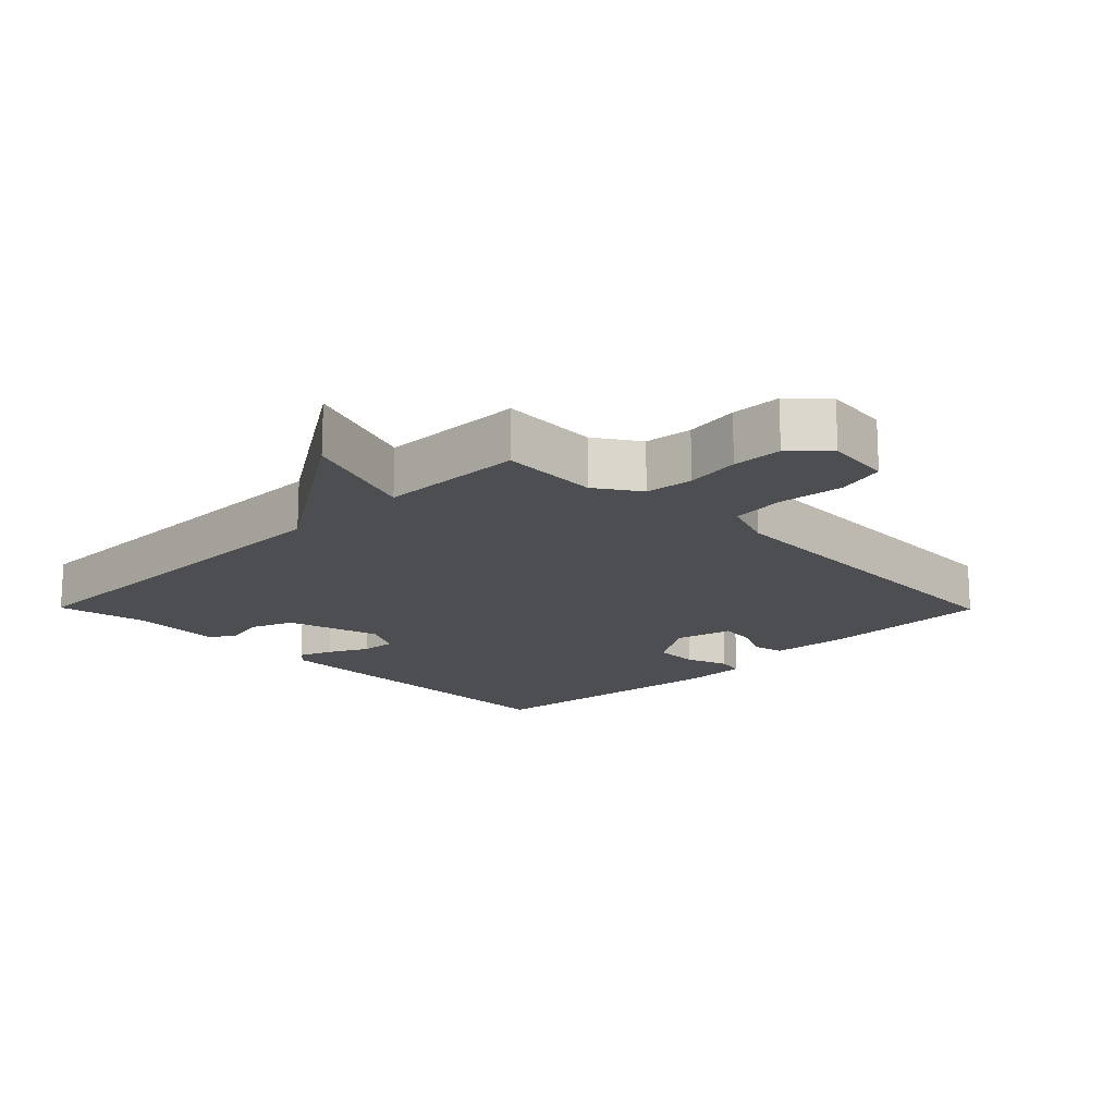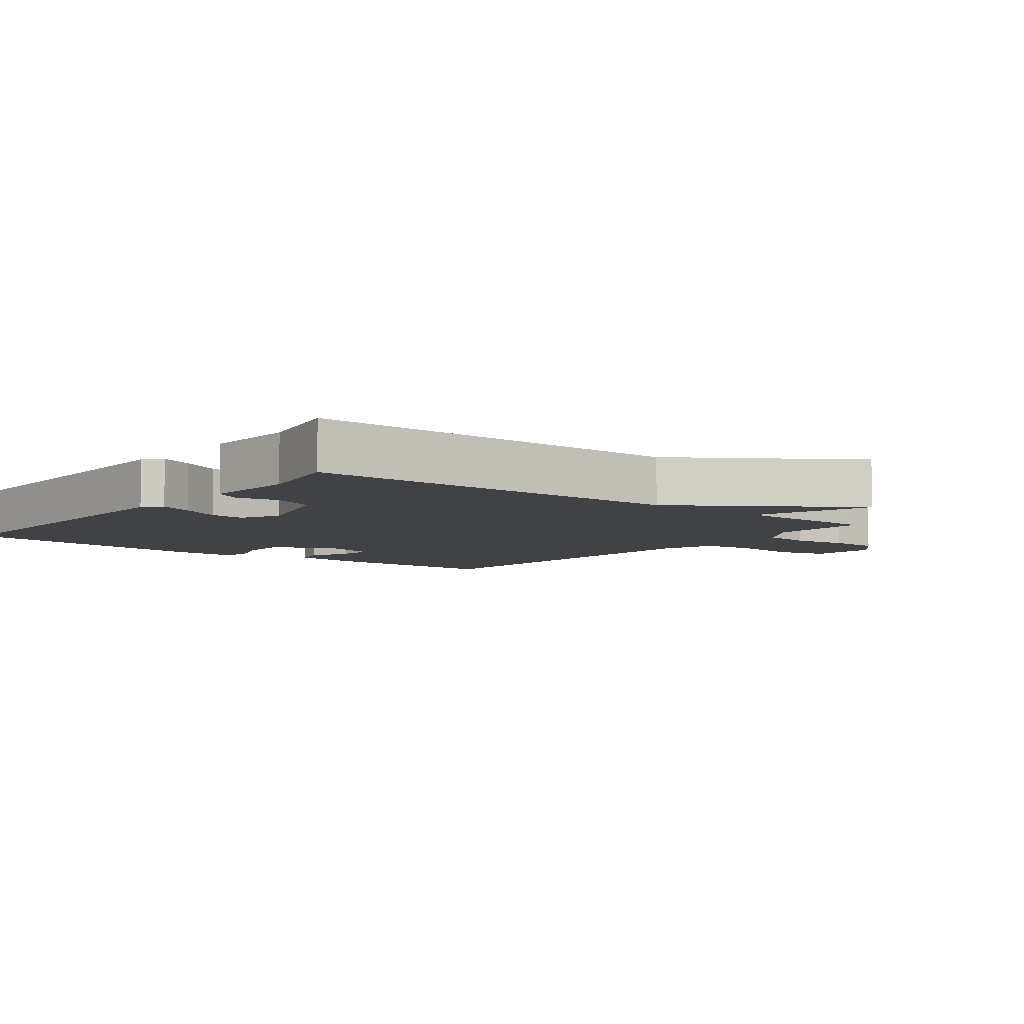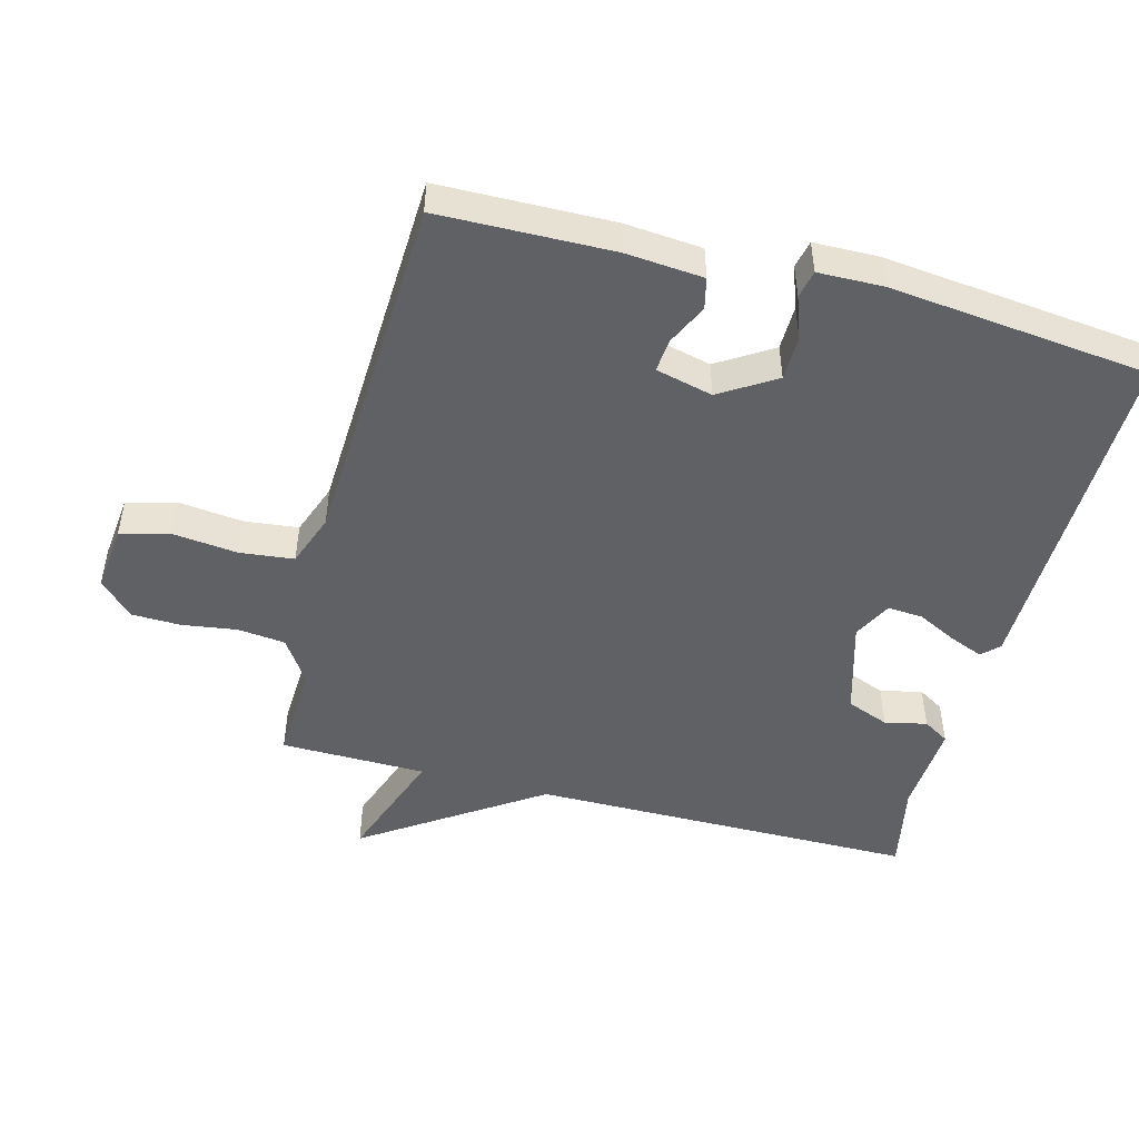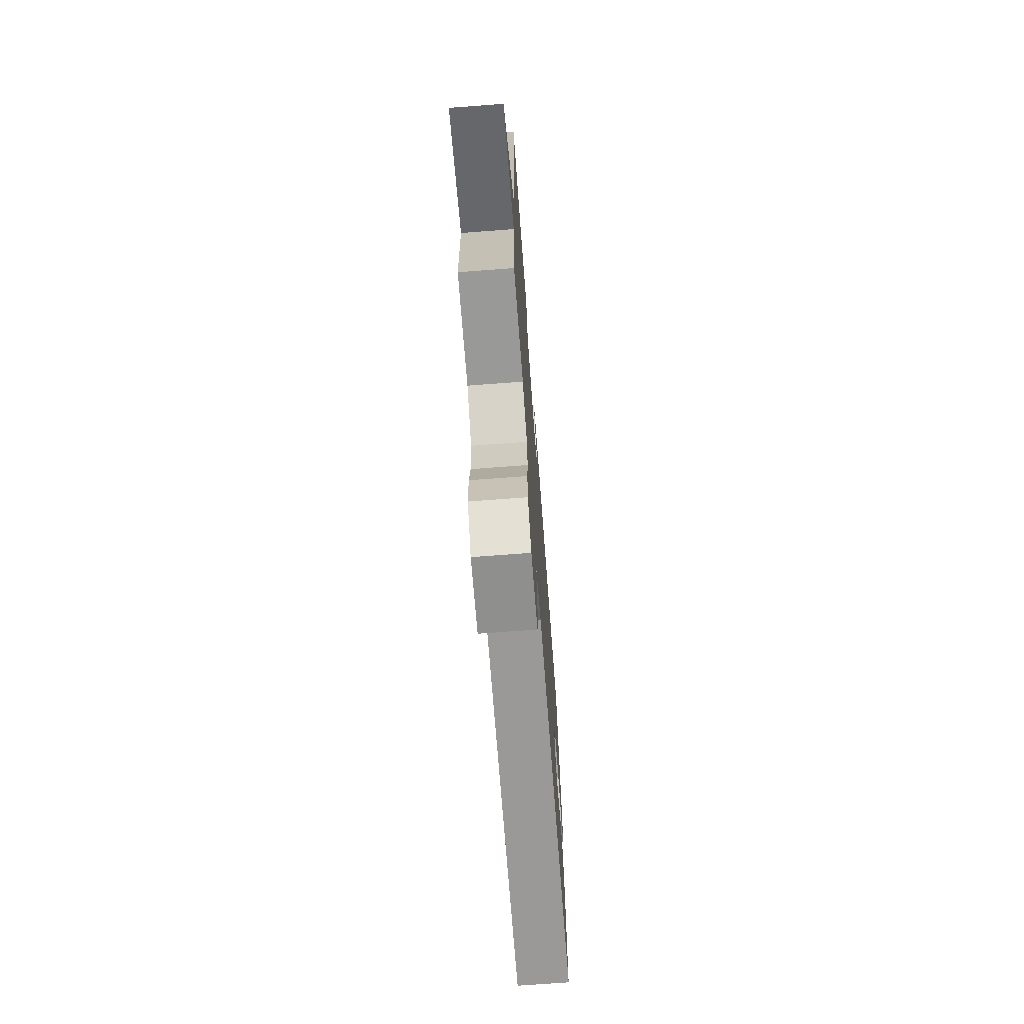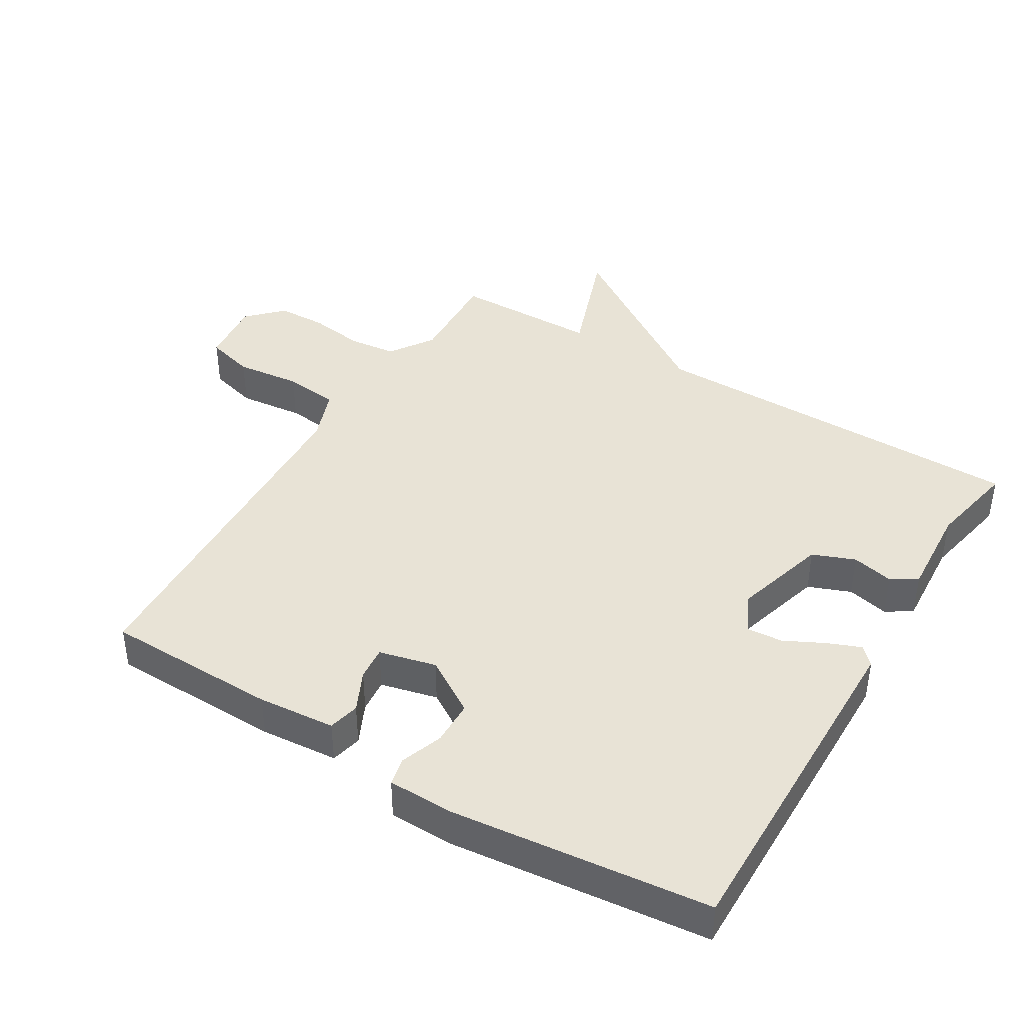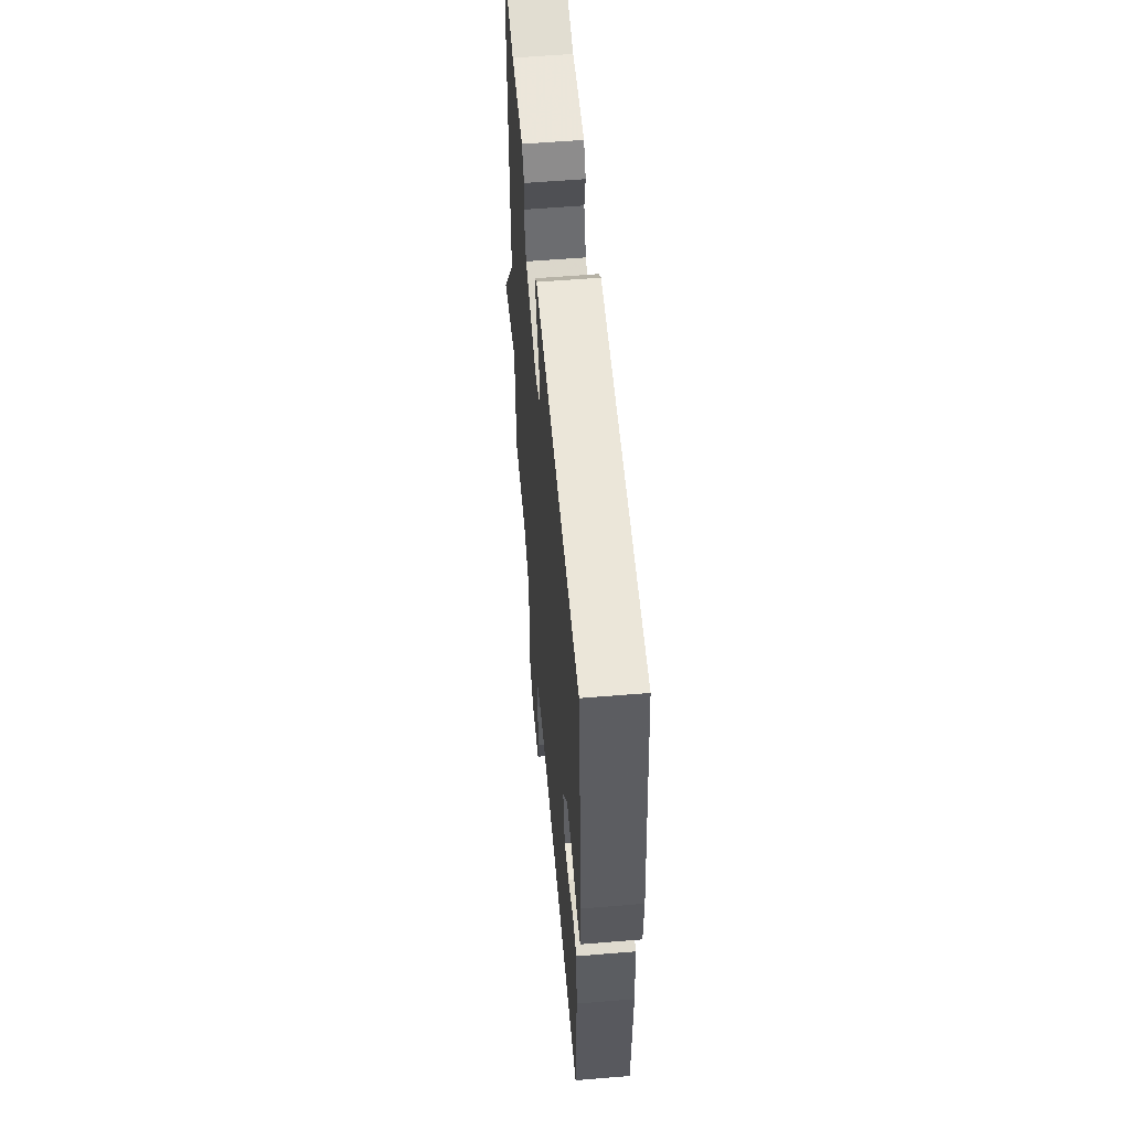
<metadata>
{"format":"obj","ext":"obj","renderer":"f3d","projection":"perspective","resolution":1024,"background":"white","views":[{"elev":-16.6,"azim":134.6,"up":"+Y"},{"elev":-6.6,"azim":51.7,"up":"+Y"},{"elev":-48.7,"azim":-104.8,"up":"+Y"},{"elev":-71.5,"azim":94.3,"up":"+Z"},{"elev":41.8,"azim":-58.9,"up":"+Y"},{"elev":57.7,"azim":-94.9,"up":"+Z"}]}
</metadata>
<code>
v 0.5 0.07 -0.5
v 0.352 0.07 -0.493
v 0.286 0.07 -0.537
v 0.278 0.07 -0.609
v 0.29 0.07 -0.691
v 0.288 0.07 -0.766
v 0.237 0.07 -0.816
v 0.138 0.07 -0.805
v 0.118 0.07 -0.732
v 0.129 0.07 -0.634
v 0.12 0.07 -0.552
v 0.041 0.07 -0.523
v -0.5 0.07 -0.5
v -0.505 0.07 -0.239
v -0.495 0.07 -0.122
v -0.448 0.07 -0.111
v -0.387 0.07 -0.14
v -0.336 0.07 -0.145
v -0.315 0.07 -0.059
v -0.367 0.07 0.024
v -0.434 0.07 0.025
v -0.498 0.07 0.002
v -0.54 0.07 0.011
v -0.542 0.07 0.109
v -0.5 0.07 0.5
v 0.021 0.07 0.493
v 0.046 0.07 0.468
v 0.026 0.07 0.418
v -0.004 0.07 0.358
v -0.008 0.07 0.305
v 0.05 0.07 0.275
v 0.192 0.07 0.316
v 0.217 0.07 0.38
v 0.203 0.07 0.443
v 0.227 0.07 0.482
v 0.366 0.07 0.473
v 0.5 0.07 0.5
v 0.503 0.07 -0.081
v 0.679 0.07 -0.344
v 0.503 0.07 -0.281
v 0.5 0 -0.5
v 0.352 0 -0.493
v 0.286 0 -0.537
v 0.278 0 -0.609
v 0.29 0 -0.691
v 0.288 0 -0.766
v 0.237 0 -0.816
v 0.138 0 -0.805
v 0.118 0 -0.732
v 0.129 0 -0.634
v 0.12 0 -0.552
v 0.041 0 -0.523
v -0.5 0 -0.5
v -0.505 0 -0.239
v -0.495 0 -0.122
v -0.448 0 -0.111
v -0.387 0 -0.14
v -0.336 0 -0.145
v -0.315 0 -0.059
v -0.367 0 0.024
v -0.434 0 0.025
v -0.498 0 0.002
v -0.54 0 0.011
v -0.542 0 0.109
v -0.5 0 0.5
v 0.021 0 0.493
v 0.046 0 0.468
v 0.026 0 0.418
v -0.004 0 0.358
v -0.008 0 0.305
v 0.05 0 0.275
v 0.192 0 0.316
v 0.217 0 0.38
v 0.203 0 0.443
v 0.227 0 0.482
v 0.366 0 0.473
v 0.5 0 0.5
v 0.503 0 -0.081
v 0.679 0 -0.344
v 0.503 0 -0.281
f 38 39 40
f 40 1 2
f 38 40 2
f 37 38 2
f 36 37 2
f 33 34 35 36
f 36 2 3
f 33 36 3
f 32 33 3
f 31 32 3 4
f 5 6 7
f 4 5 7
f 31 4 7
f 30 31 7
f 27 28 29
f 26 27 29
f 25 26 29
f 24 25 29
f 23 24 29
f 22 23 29
f 21 22 29
f 20 21 29 30
f 19 20 30
f 18 19 30
f 15 16 17
f 14 15 17
f 13 14 17
f 12 13 17
f 11 12 17 18
f 7 8 9 10
f 7 10 11
f 30 7 11
f 11 18 30
f 80 79 78
f 42 41 80
f 42 80 78
f 42 78 77
f 42 77 76
f 76 75 74 73
f 43 42 76
f 43 76 73
f 43 73 72
f 44 43 72 71
f 47 46 45
f 47 45 44
f 47 44 71
f 47 71 70
f 69 68 67
f 69 67 66
f 69 66 65
f 69 65 64
f 69 64 63
f 69 63 62
f 69 62 61
f 70 69 61 60
f 70 60 59
f 70 59 58
f 57 56 55
f 57 55 54
f 57 54 53
f 57 53 52
f 58 57 52 51
f 50 49 48 47
f 51 50 47
f 51 47 70
f 70 58 51
f 1 41 42 2
f 2 42 43 3
f 3 43 44 4
f 4 44 45 5
f 5 45 46 6
f 6 46 47 7
f 7 47 48 8
f 8 48 49 9
f 9 49 50 10
f 10 50 51 11
f 11 51 52 12
f 12 52 53 13
f 13 53 54 14
f 14 54 55 15
f 15 55 56 16
f 16 56 57 17
f 17 57 58 18
f 18 58 59 19
f 19 59 60 20
f 20 60 61 21
f 21 61 62 22
f 22 62 63 23
f 23 63 64 24
f 24 64 65 25
f 25 65 66 26
f 26 66 67 27
f 27 67 68 28
f 28 68 69 29
f 29 69 70 30
f 30 70 71 31
f 31 71 72 32
f 32 72 73 33
f 33 73 74 34
f 34 74 75 35
f 35 75 76 36
f 36 76 77 37
f 37 77 78 38
f 38 78 79 39
f 39 79 80 40
f 40 80 41 1

</code>
